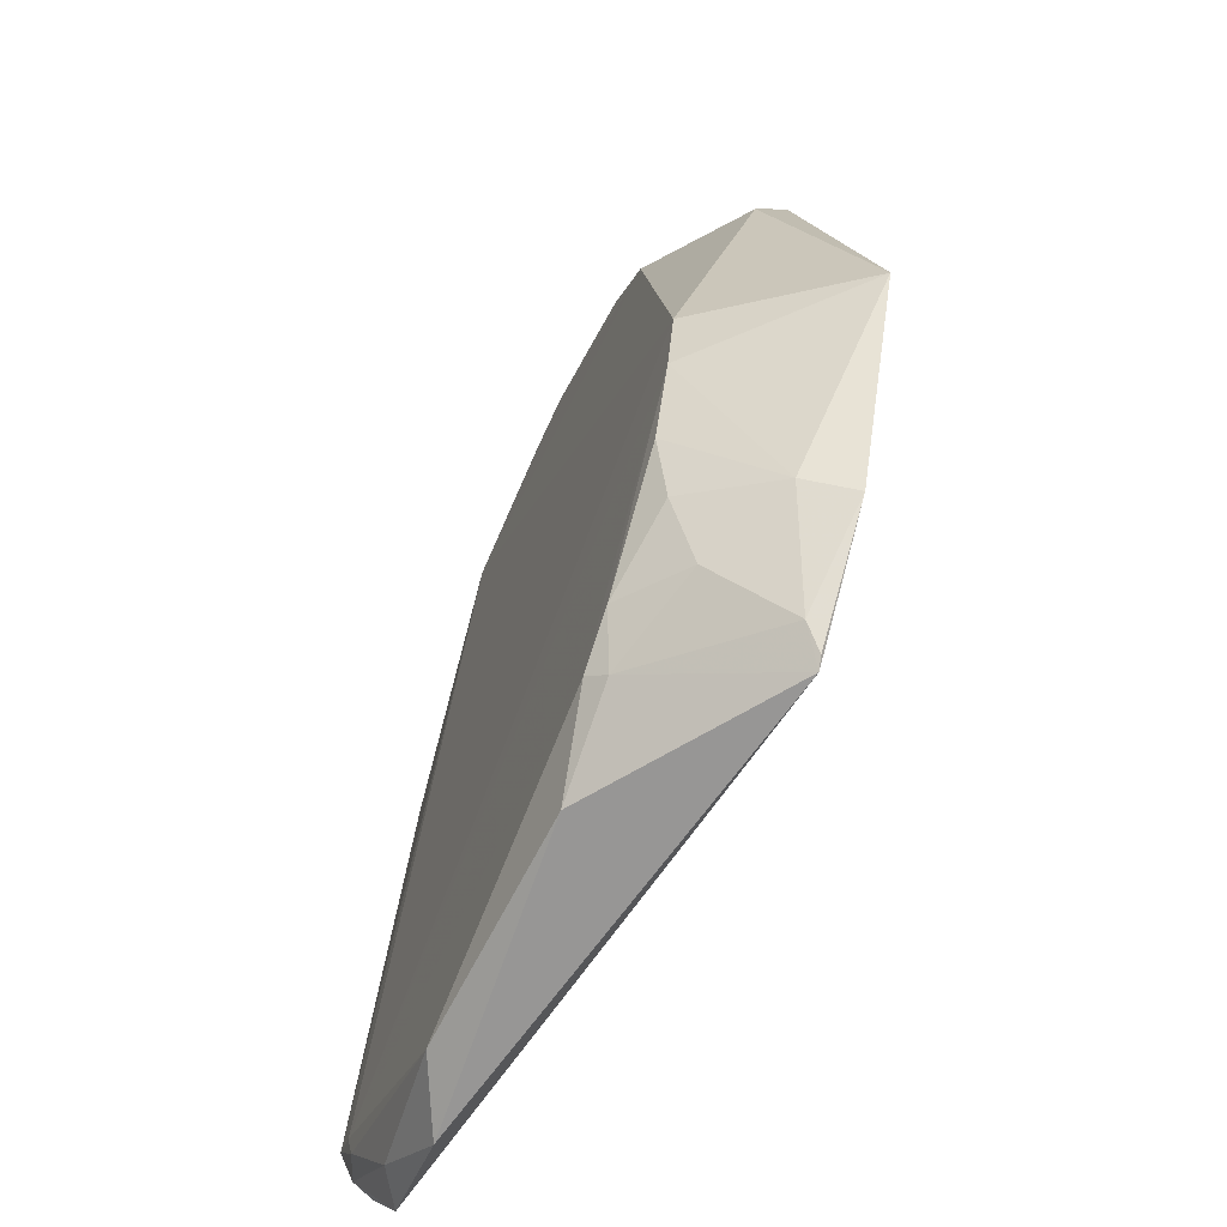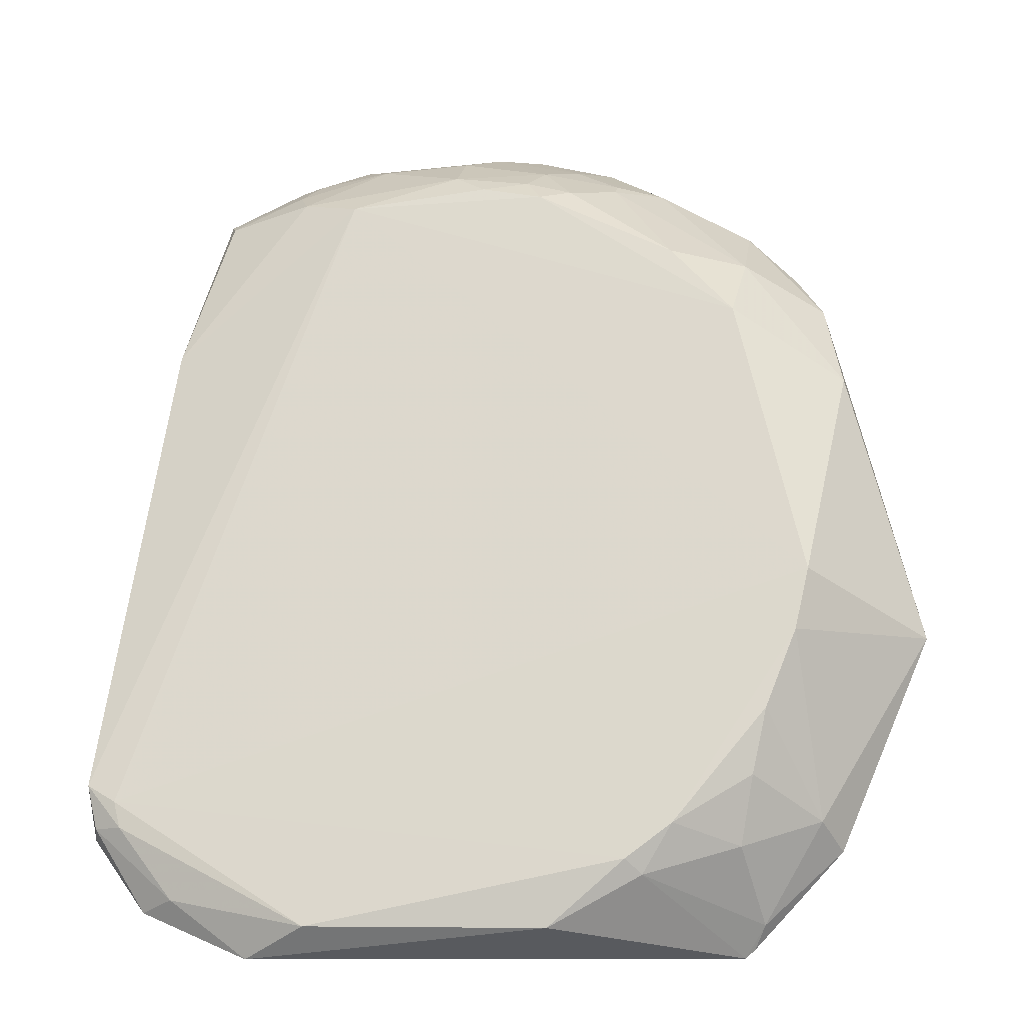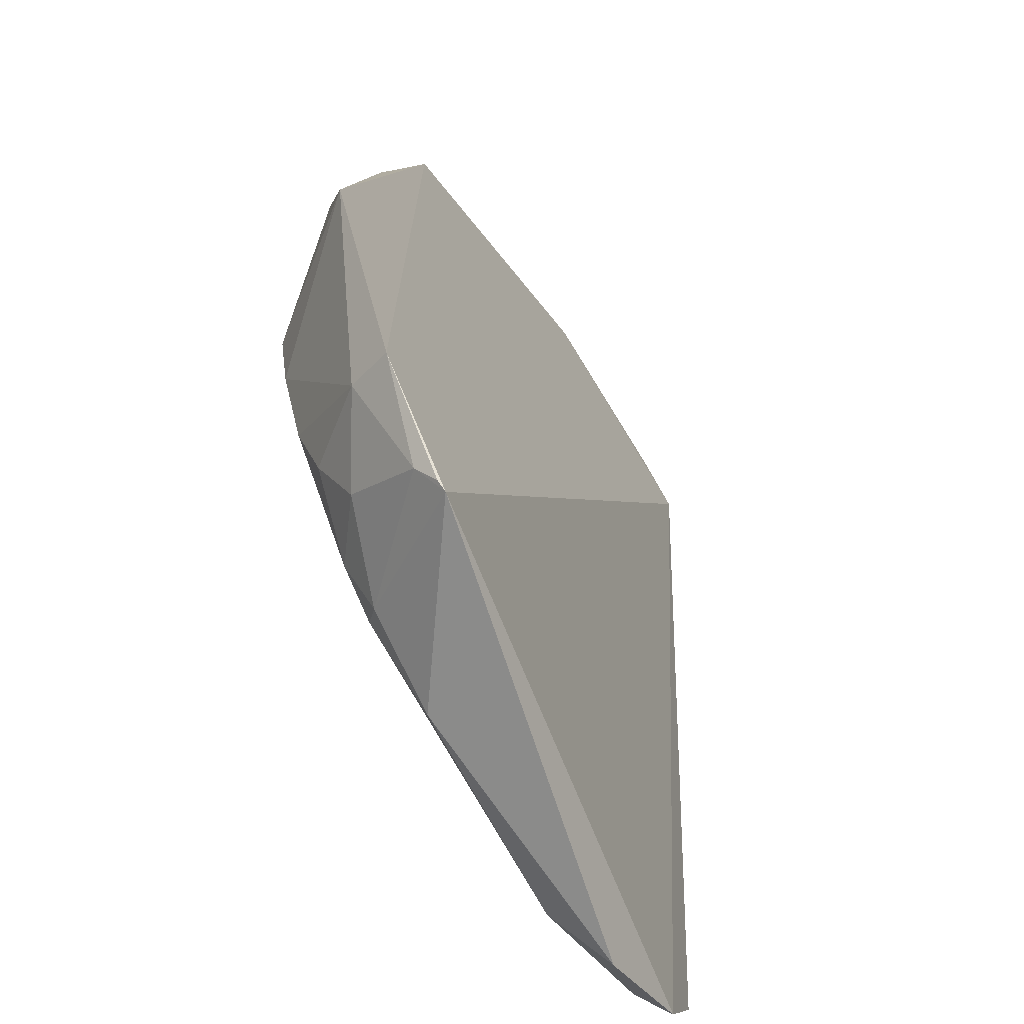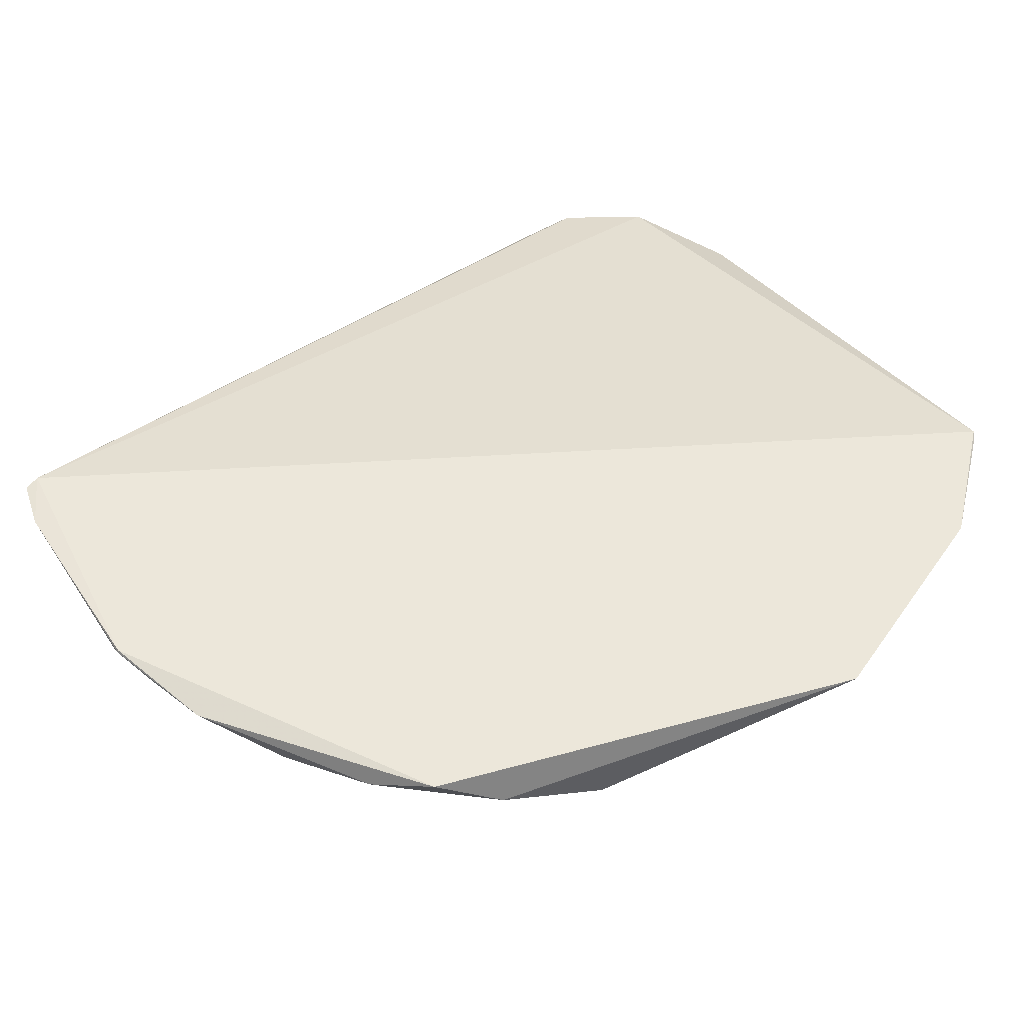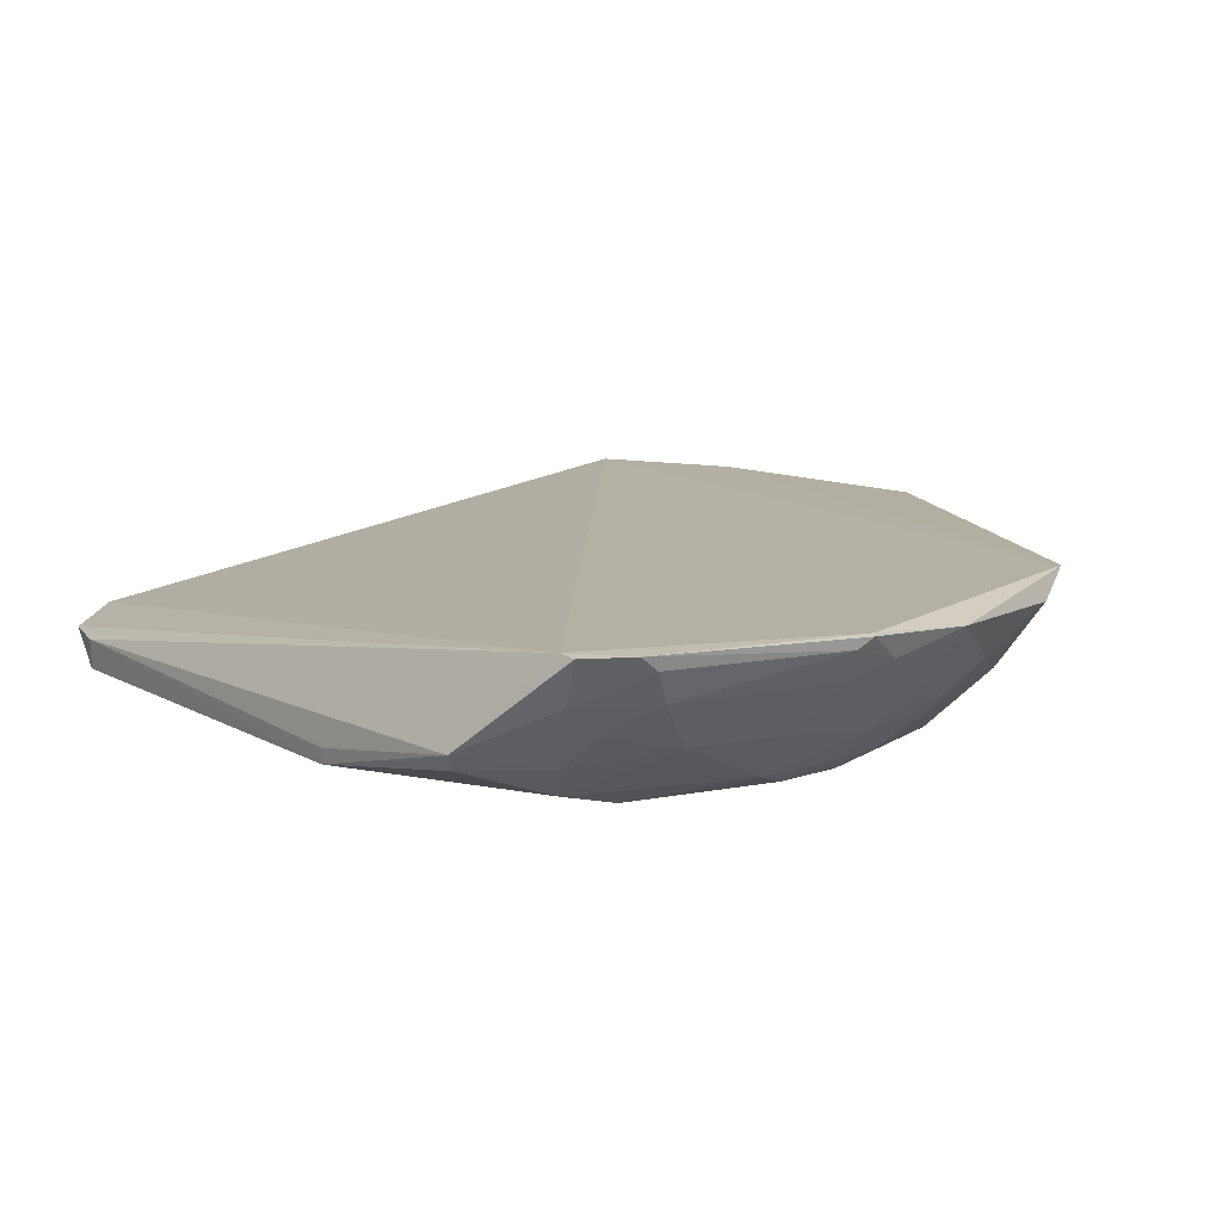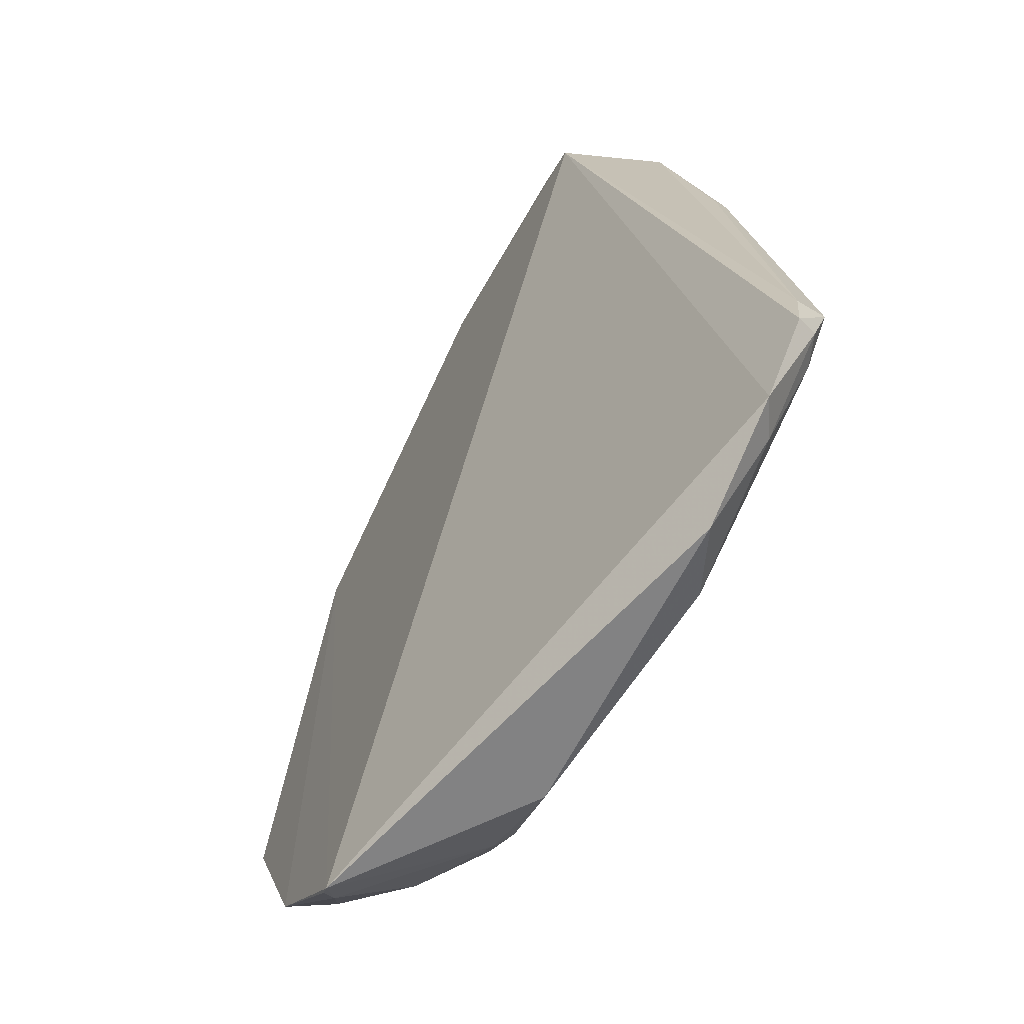
<metadata>
{"format":"obj","ext":"obj","renderer":"f3d","projection":"perspective","resolution":1024,"background":"white","views":[{"elev":-64.4,"azim":-112.3,"up":"+Y"},{"elev":-24.1,"azim":-169.1,"up":"+Y"},{"elev":-66.4,"azim":-59.7,"up":"+Y"},{"elev":49.4,"azim":-122.1,"up":"+Z"},{"elev":12.0,"azim":154.1,"up":"+Z"},{"elev":-65.6,"azim":59.9,"up":"+Y"}]}
</metadata>
<code>
v 0.03011 0.09625 0.03175
v 0.06091 -0.05765 0.008322
v 0.02273 0.08026 0.005257
v -0.05601 0.05894 0.002391
v -0.08255 -0.06177 0.02899
v 0.0553 -0.05202 0.001605
v -0.02553 0.0978 0.02556
v 0.0486 0.04544 0.00488
v -0.06293 -0.08149 0.0293
v 0.01094 0.07613 0.001683
v -0.05289 -0.06199 0.002301
v 0.01371 0.09808 0.02271
v -0.07976 0.06431 0.02968
v 0.04204 0.08242 0.0146
v 0.06098 -0.04836 0.001996
v 0.05076 -0.07218 0.009498
v -0.02557 0.08016 0.005147
v -0.08028 -0.01357 0.001938
v -0.06464 -0.06475 0.01116
v 0.01973 0.1015 0.03118
v -0.05248 0.08258 0.01992
v 0.06113 -0.04846 0.007698
v 0.04056 0.07988 0.01138
v 0.02264 0.09211 0.01707
v -0.02877 -0.0799 0.005181
v 0.05963 -0.05654 0.004284
v -0.02889 0.07479 0.002154
v -0.01053 0.09209 0.01396
v -0.04398 -0.06833 0.002291
v -0.08891 0.03175 0.01416
v -0.06727 -0.07617 0.02569
v -0.0711 -0.04075 0.002396
v -0.01666 0.1012 0.02848
v 0.02914 0.09918 0.03133
v -0.01953 0.1012 0.03091
v -0.07038 0.05868 0.01137
v -0.0346 0.08892 0.01688
v 0.04861 0.04544 0.00761
v 0.02558 0.08595 0.01112
v 0.02962 -0.08235 0.008415
v 0.05408 -0.05714 0.002112
v -0.01684 0.07806 0.002241
v -0.04369 0.07976 0.0114
v -0.06814 0.04397 0.002068
v 0.007468 0.09209 0.01392
v -0.07734 -0.02571 0.002022
v -0.04672 -0.07084 0.0051
v -0.1014 -0.01964 0.02832
v -0.06486 -0.08004 0.02887
v -0.07941 -0.05822 0.02
v -0.0678 -0.05267 0.00555
v 0.01661 0.1008 0.02856
v -0.01658 0.09788 0.02275
v 0.0285 0.09482 0.02298
v -0.01957 0.1015 0.03039
v -0.07041 0.07334 0.02585
v -0.08536 0.05244 0.02275
v -0.0405 0.09453 0.02868
v -0.02854 0.08583 0.0111
v 0.04399 -0.07113 0.005089
v 0.01694 -0.07816 0.002191
v -0.01051 0.08309 0.005015
v -0.03482 0.07699 0.005262
v -0.04354 0.08259 0.014
f 10 3 8
f 13 5 9
f 15 10 8
f 15 6 10
f 16 2 1
f 16 1 9
f 18 10 6
f 22 14 1
f 22 1 2
f 22 2 15
f 22 15 8
f 23 14 8
f 23 8 3
f 26 15 2
f 26 2 16
f 34 20 1
f 34 1 14
f 35 1 20
f 35 13 9
f 35 9 1
f 38 22 8
f 38 8 14
f 38 14 22
f 39 23 3
f 39 14 23
f 40 16 9
f 40 9 25
f 41 6 15
f 41 15 26
f 42 27 17
f 42 10 27
f 43 36 21
f 43 4 36
f 44 4 27
f 44 18 30
f 44 36 4
f 44 30 36
f 44 27 10
f 44 10 18
f 45 28 12
f 45 12 24
f 45 24 39
f 45 39 3
f 46 29 11
f 46 18 6
f 46 6 29
f 46 11 32
f 47 29 25
f 47 19 11
f 47 11 29
f 47 31 19
f 47 25 9
f 47 9 31
f 48 30 18
f 48 5 13
f 48 18 46
f 49 31 9
f 49 9 5
f 49 5 31
f 50 31 5
f 50 19 31
f 50 5 48
f 50 48 46
f 50 46 32
f 51 32 11
f 51 11 19
f 51 50 32
f 51 19 50
f 52 33 20
f 52 12 33
f 53 7 33
f 53 37 7
f 53 33 12
f 53 12 28
f 54 34 14
f 54 24 12
f 54 12 52
f 54 52 20
f 54 20 34
f 54 39 24
f 54 14 39
f 55 35 20
f 55 20 33
f 55 33 7
f 56 21 36
f 57 36 30
f 57 56 36
f 57 13 56
f 57 48 13
f 57 30 48
f 58 37 21
f 58 7 37
f 58 21 56
f 58 55 7
f 58 35 55
f 58 56 13
f 58 13 35
f 59 53 28
f 59 37 53
f 60 41 26
f 60 26 16
f 60 16 40
f 61 29 6
f 61 6 41
f 61 25 29
f 61 41 60
f 61 60 40
f 61 40 25
f 62 42 17
f 62 28 45
f 62 45 3
f 62 3 10
f 62 10 42
f 62 59 28
f 62 17 59
f 63 17 27
f 63 27 4
f 63 4 43
f 63 59 17
f 64 43 21
f 64 21 37
f 64 37 59
f 64 63 43
f 64 59 63

</code>
